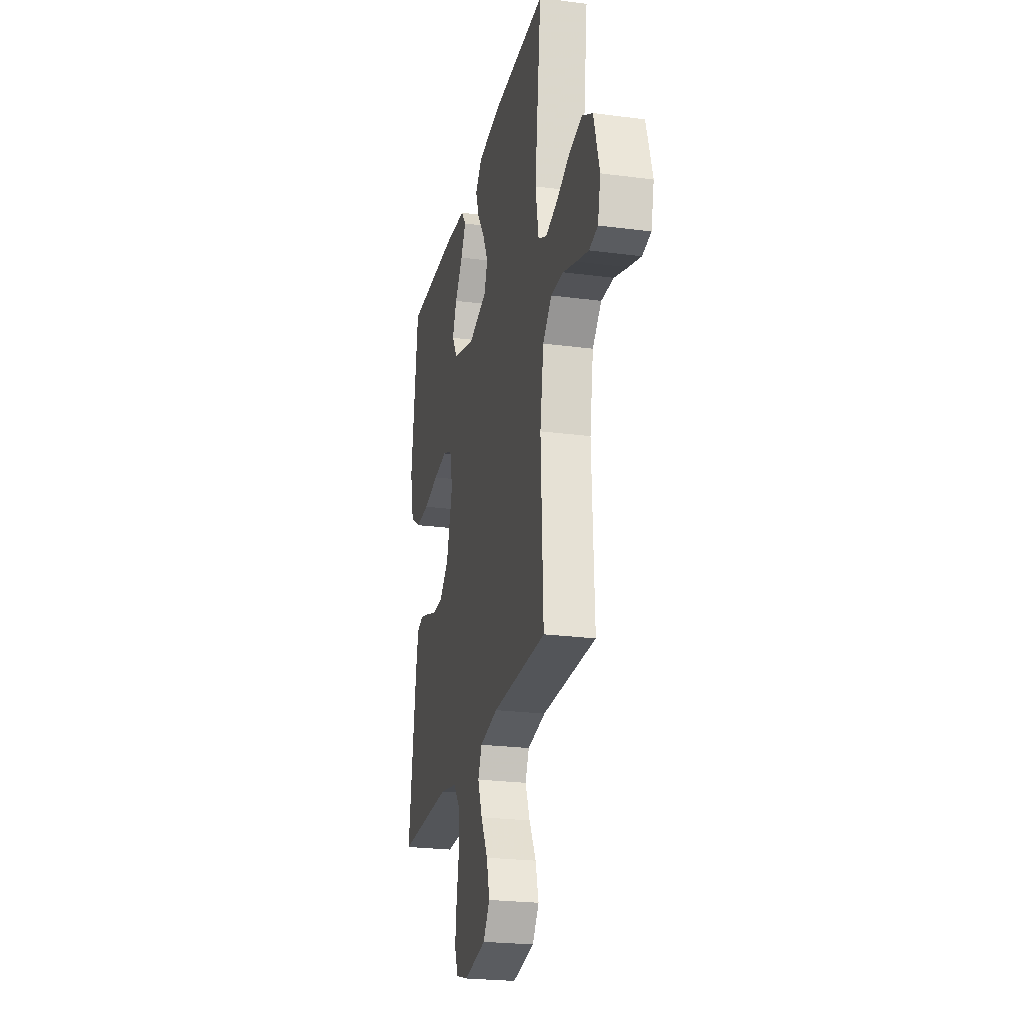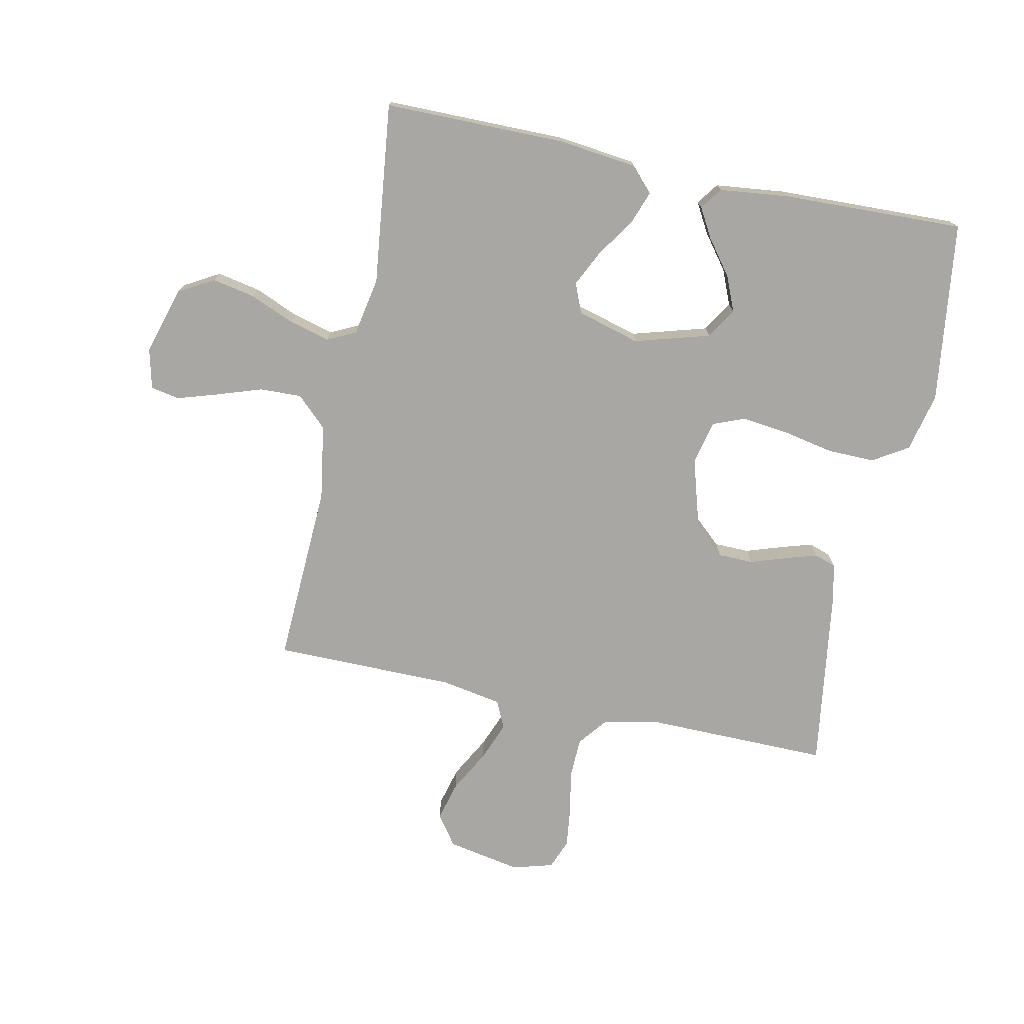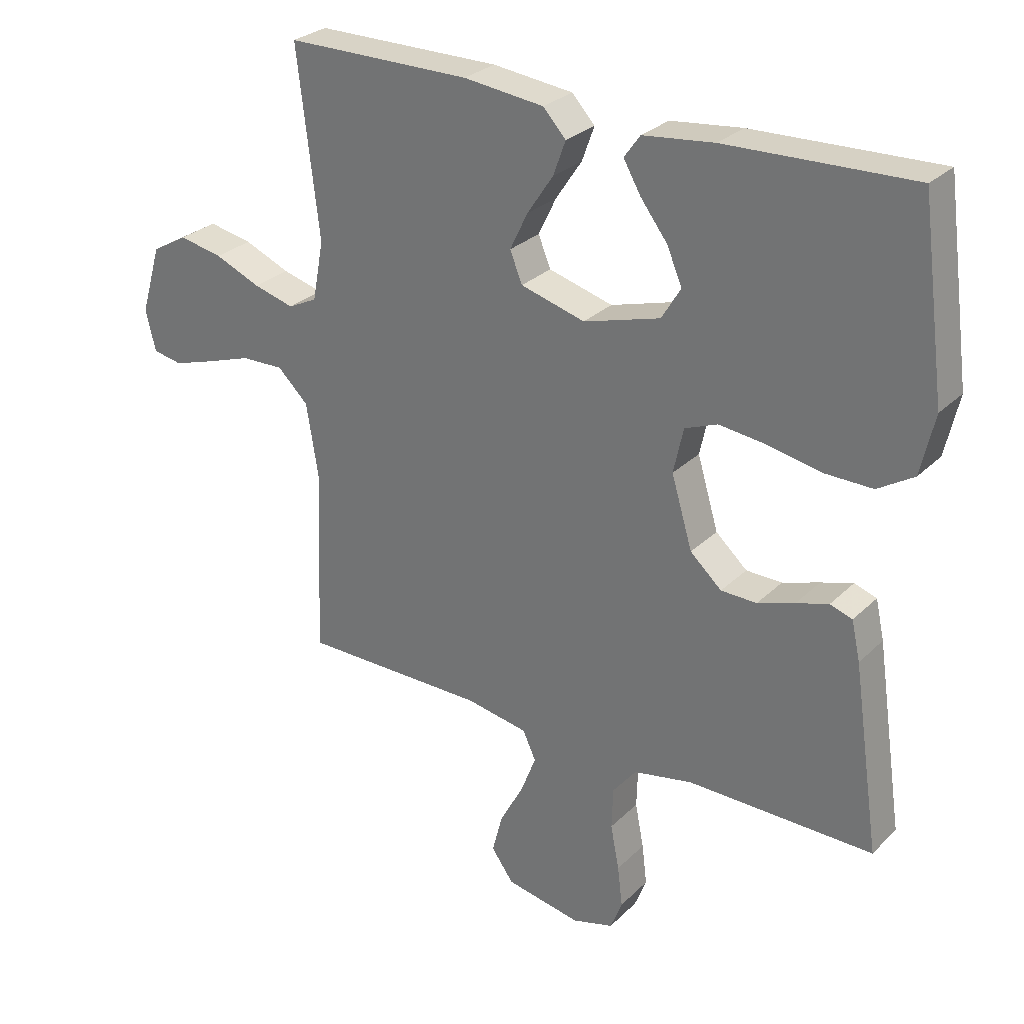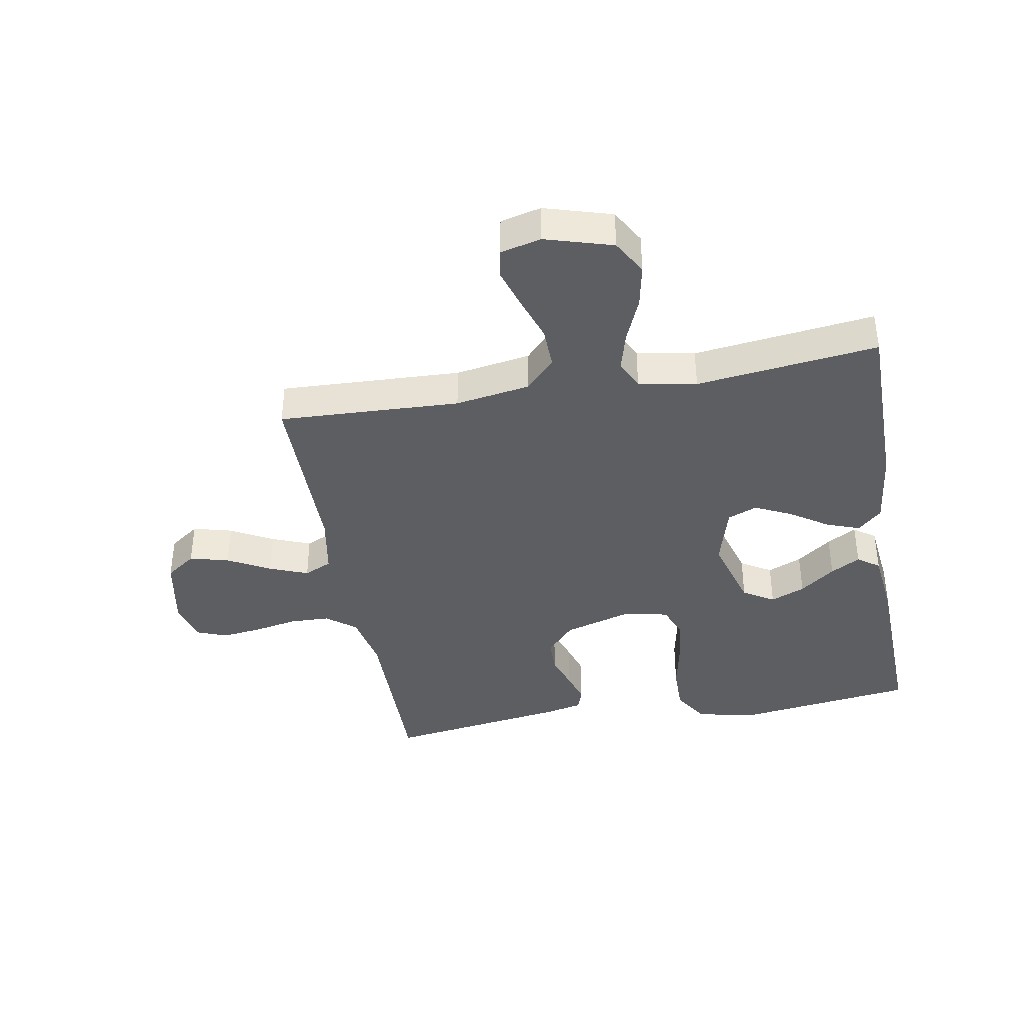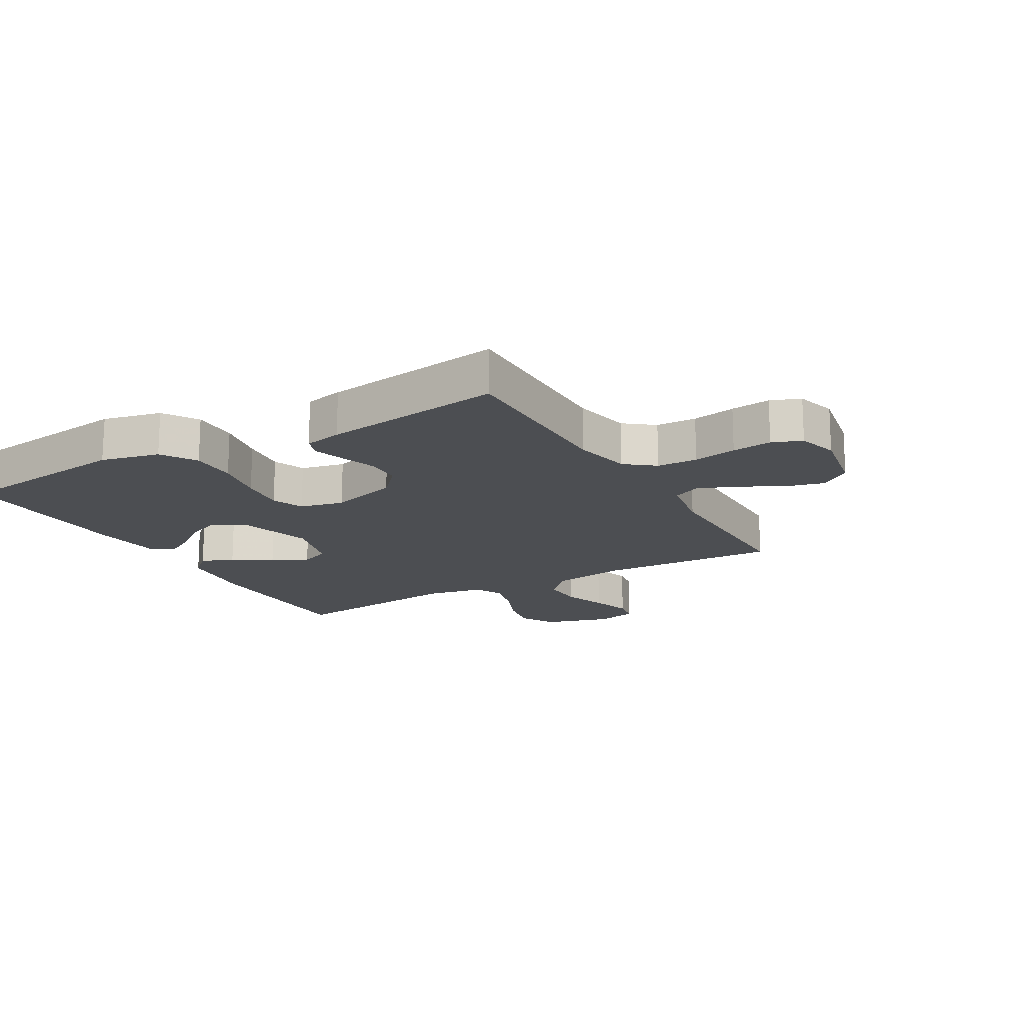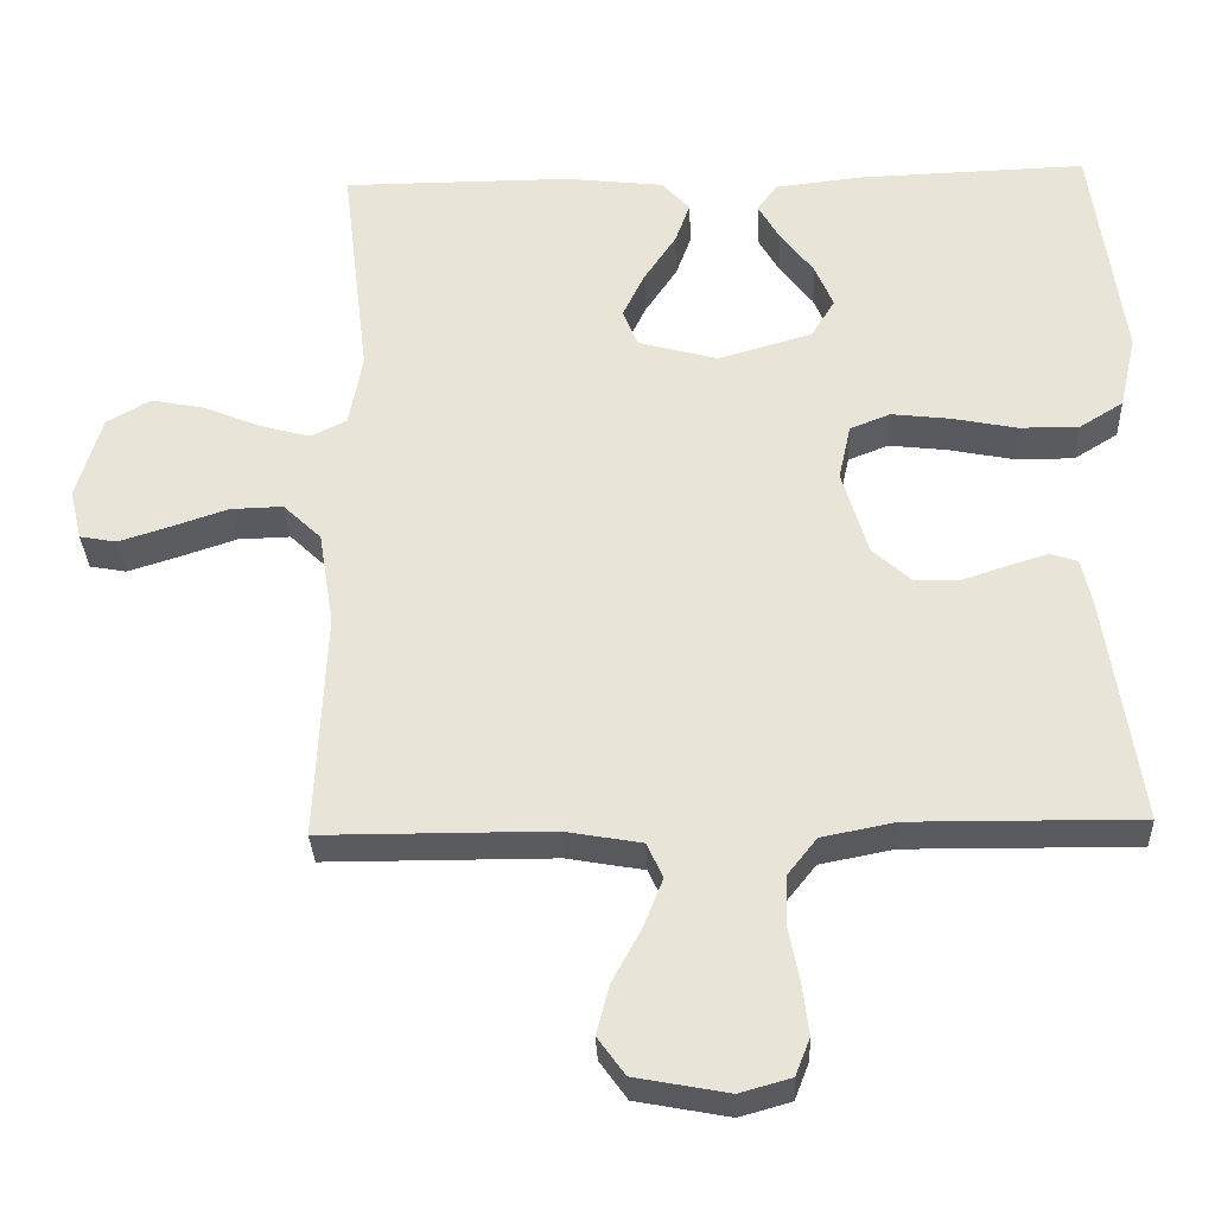
<metadata>
{"format":"obj","ext":"obj","renderer":"f3d","projection":"perspective","resolution":1024,"background":"white","views":[{"elev":-24.0,"azim":-102.3,"up":"+Z"},{"elev":-74.5,"azim":-11.9,"up":"+Y"},{"elev":28.1,"azim":35.1,"up":"+Z"},{"elev":-39.2,"azim":-79.9,"up":"+Y"},{"elev":-16.6,"azim":119.9,"up":"+Y"},{"elev":-32.0,"azim":2.3,"up":"+Z"}]}
</metadata>
<code>
v 0.5 0.07 0.5
v 0.54 0.07 0.2
v 0.518 0.07 0.103
v 0.46 0.07 0.067
v 0.382 0.07 0.068
v 0.297 0.07 0.085
v 0.22 0.07 0.094
v 0.167 0.07 0.073
v 0.151 0.07 0
v 0.185 0.07 -0.114
v 0.236 0.07 -0.16
v 0.294 0.07 -0.161
v 0.354 0.07 -0.141
v 0.406 0.07 -0.125
v 0.442 0.07 -0.137
v 0.456 0.07 -0.2
v 0.5 0.07 -0.5
v 0.2 0.07 -0.497
v 0.104 0.07 -0.516
v 0.066 0.07 -0.564
v 0.064 0.07 -0.631
v 0.078 0.07 -0.703
v 0.086 0.07 -0.769
v 0.067 0.07 -0.818
v 0 0.07 -0.837
v -0.122 0.07 -0.814
v -0.158 0.07 -0.764
v -0.141 0.07 -0.699
v -0.103 0.07 -0.629
v -0.078 0.07 -0.565
v -0.099 0.07 -0.519
v -0.2 0.07 -0.501
v -0.5 0.07 -0.5
v -0.487 0.07 -0.2
v -0.507 0.07 -0.076
v -0.557 0.07 -0.028
v -0.626 0.07 -0.03
v -0.7 0.07 -0.055
v -0.767 0.07 -0.076
v -0.815 0.07 -0.067
v -0.831 0.07 0
v -0.798 0.07 0.111
v -0.74 0.07 0.144
v -0.669 0.07 0.13
v -0.595 0.07 0.099
v -0.529 0.07 0.081
v -0.482 0.07 0.104
v -0.464 0.07 0.2
v -0.5 0.07 0.5
v -0.2 0.07 0.501
v -0.07 0.07 0.486
v -0.033 0.07 0.446
v -0.053 0.07 0.391
v -0.095 0.07 0.328
v -0.124 0.07 0.268
v -0.104 0.07 0.219
v 0 0.07 0.19
v 0.124 0.07 0.226
v 0.155 0.07 0.277
v 0.131 0.07 0.334
v 0.087 0.07 0.392
v 0.059 0.07 0.441
v 0.085 0.07 0.477
v 0.2 0.07 0.49
v 0.5 0 0.5
v 0.54 0 0.2
v 0.518 0 0.103
v 0.46 0 0.067
v 0.382 0 0.068
v 0.297 0 0.085
v 0.22 0 0.094
v 0.167 0 0.073
v 0.151 0 0
v 0.185 0 -0.114
v 0.236 0 -0.16
v 0.294 0 -0.161
v 0.354 0 -0.141
v 0.406 0 -0.125
v 0.442 0 -0.137
v 0.456 0 -0.2
v 0.5 0 -0.5
v 0.2 0 -0.497
v 0.104 0 -0.516
v 0.066 0 -0.564
v 0.064 0 -0.631
v 0.078 0 -0.703
v 0.086 0 -0.769
v 0.067 0 -0.818
v 0 0 -0.837
v -0.122 0 -0.814
v -0.158 0 -0.764
v -0.141 0 -0.699
v -0.103 0 -0.629
v -0.078 0 -0.565
v -0.099 0 -0.519
v -0.2 0 -0.501
v -0.5 0 -0.5
v -0.487 0 -0.2
v -0.507 0 -0.076
v -0.557 0 -0.028
v -0.626 0 -0.03
v -0.7 0 -0.055
v -0.767 0 -0.076
v -0.815 0 -0.067
v -0.831 0 0
v -0.798 0 0.111
v -0.74 0 0.144
v -0.669 0 0.13
v -0.595 0 0.099
v -0.529 0 0.081
v -0.482 0 0.104
v -0.464 0 0.2
v -0.5 0 0.5
v -0.2 0 0.501
v -0.07 0 0.486
v -0.033 0 0.446
v -0.053 0 0.391
v -0.095 0 0.328
v -0.124 0 0.268
v -0.104 0 0.219
v 0 0 0.19
v 0.124 0 0.226
v 0.155 0 0.277
v 0.131 0 0.334
v 0.087 0 0.392
v 0.059 0 0.441
v 0.085 0 0.477
v 0.2 0 0.49
f 3 4 5
f 2 3 5
f 1 2 5
f 64 1 5
f 63 64 5
f 62 63 5
f 61 62 5
f 60 61 5
f 59 60 5 6
f 58 59 6 7
f 57 58 7 8
f 56 57 8 9
f 52 53 54
f 51 52 54
f 50 51 54
f 49 50 54
f 48 49 54
f 47 48 54 55
f 46 47 55 56
f 43 44 45
f 42 43 45
f 41 42 45
f 40 41 45
f 39 40 45
f 38 39 45
f 37 38 45
f 36 37 45 46
f 56 9 10
f 46 56 10
f 36 46 10
f 35 36 10
f 32 33 34
f 35 10 11
f 34 35 11
f 32 34 11
f 31 32 11
f 27 28 29
f 26 27 29
f 25 26 29
f 24 25 29
f 23 24 29
f 22 23 29
f 21 22 29
f 20 21 29 30
f 31 11 12
f 30 31 12
f 20 30 12
f 19 20 12
f 16 17 18
f 16 18 19
f 15 16 19
f 14 15 19
f 13 14 19
f 12 13 19
f 69 68 67
f 69 67 66
f 69 66 65
f 69 65 128
f 69 128 127
f 69 127 126
f 69 126 125
f 69 125 124
f 70 69 124 123
f 71 70 123 122
f 72 71 122 121
f 73 72 121 120
f 118 117 116
f 118 116 115
f 118 115 114
f 118 114 113
f 118 113 112
f 119 118 112 111
f 120 119 111 110
f 109 108 107
f 109 107 106
f 109 106 105
f 109 105 104
f 109 104 103
f 109 103 102
f 109 102 101
f 110 109 101 100
f 74 73 120
f 74 120 110
f 74 110 100
f 74 100 99
f 98 97 96
f 75 74 99
f 75 99 98
f 75 98 96
f 75 96 95
f 93 92 91
f 93 91 90
f 93 90 89
f 93 89 88
f 93 88 87
f 93 87 86
f 93 86 85
f 94 93 85 84
f 76 75 95
f 76 95 94
f 76 94 84
f 76 84 83
f 82 81 80
f 83 82 80
f 83 80 79
f 83 79 78
f 83 78 77
f 83 77 76
f 1 65 66 2
f 2 66 67 3
f 3 67 68 4
f 4 68 69 5
f 5 69 70 6
f 6 70 71 7
f 7 71 72 8
f 8 72 73 9
f 9 73 74 10
f 10 74 75 11
f 11 75 76 12
f 12 76 77 13
f 13 77 78 14
f 14 78 79 15
f 15 79 80 16
f 16 80 81 17
f 17 81 82 18
f 18 82 83 19
f 19 83 84 20
f 20 84 85 21
f 21 85 86 22
f 22 86 87 23
f 23 87 88 24
f 24 88 89 25
f 25 89 90 26
f 26 90 91 27
f 27 91 92 28
f 28 92 93 29
f 29 93 94 30
f 30 94 95 31
f 31 95 96 32
f 32 96 97 33
f 33 97 98 34
f 34 98 99 35
f 35 99 100 36
f 36 100 101 37
f 37 101 102 38
f 38 102 103 39
f 39 103 104 40
f 40 104 105 41
f 41 105 106 42
f 42 106 107 43
f 43 107 108 44
f 44 108 109 45
f 45 109 110 46
f 46 110 111 47
f 47 111 112 48
f 48 112 113 49
f 49 113 114 50
f 50 114 115 51
f 51 115 116 52
f 52 116 117 53
f 53 117 118 54
f 54 118 119 55
f 55 119 120 56
f 56 120 121 57
f 57 121 122 58
f 58 122 123 59
f 59 123 124 60
f 60 124 125 61
f 61 125 126 62
f 62 126 127 63
f 63 127 128 64
f 64 128 65 1

</code>
